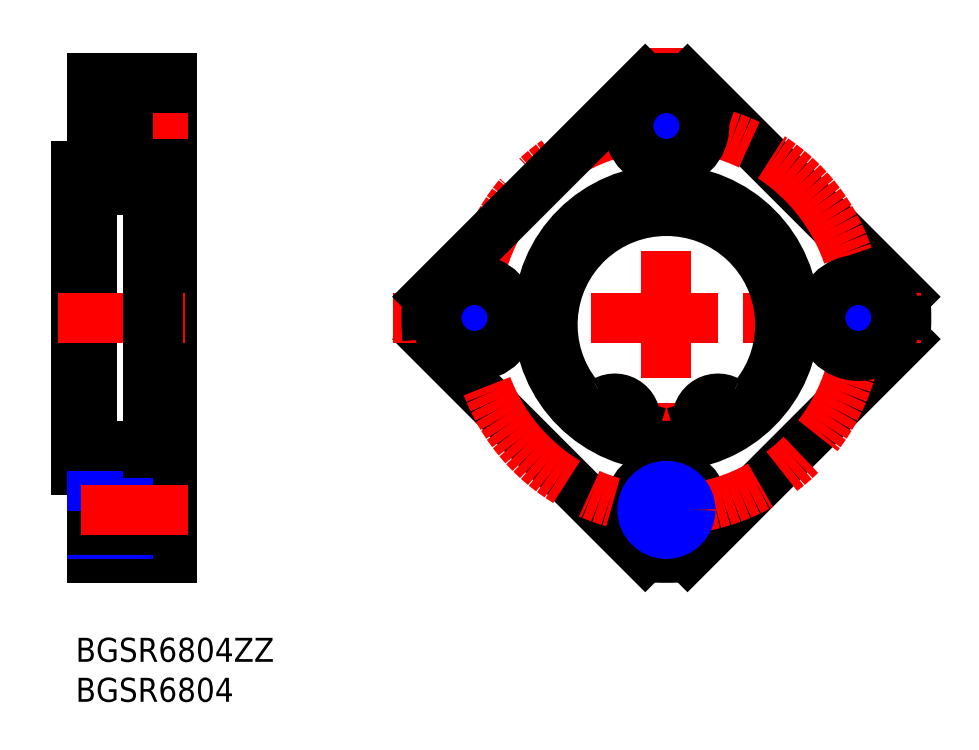
<metadata>
{"format":"dxf","ext":"dxf","renderer":"ezdxf+matplotlib","layout":"modelspace","background":"white","min_lineweight":24,"dpi":150}
</metadata>
<code>
0
SECTION
2
ENTITIES
0
INSERT
8
MSM_CONTINUOUS
2
*U4
10
0
20
0
30
0
0
INSERT
8
MSM_CONTINUOUS
2
*U5
10
0
20
0
30
0
0
LINE
8
MSM_CONTINUOUS
10
2
20
10
30
0
11
12
21
10
31
0
0
LINE
8
MSM_CONTINUOUS
10
12
20
70
30
0
11
12
21
10
31
0
0
LINE
8
MSM_CONTINUOUS
10
2
20
21
30
0
11
2
21
10
31
0
0
LINE
8
MSM_CONTINUOUS
10
6.6
20
20.75
30
0
11
6.6
21
11.25
31
0
0
LINE
8
MSM_CONTINUOUS
10
12
20
11.25
30
0
11
6.6
21
11.25
31
0
0
LINE
8
MSM_CONTINUOUS
10
2
20
61.5
30
0
11
6.6
21
61.5
31
0
0
LINE
8
MSM_NARROW
10
2
20
61
30
0
11
6.6
21
61
31
0
0
LINE
8
MSM_CONTINUOUS
10
2
20
66.5
30
0
11
6.6
21
66.5
31
0
0
LINE
8
MSM_NARROW
10
2
20
67
30
0
11
6.6
21
67
31
0
0
LINE
8
MSM_CONTINUOUS
10
2
20
70
30
0
11
12
21
70
31
0
0
LINE
8
MSM_CENTER
10
0.6992
20
64
30
0
11
14.03
21
64
31
0
0
LINE
8
MSM_CONTINUOUS
10
0
20
59
30
0
11
0
21
21
31
0
0
LINE
8
MSM_CONTINUOUS
10
2
20
56
30
0
11
2
21
24
31
0
0
LINE
8
MSM_CONTINUOUS
10
0
20
59
30
0
11
2
21
59
31
0
0
LINE
8
MSM_CONTINUOUS
10
0
20
26
30
0
11
2
21
26
31
0
0
LINE
8
MSM_CONTINUOUS
10
0
20
21
30
0
11
2
21
21
31
0
0
LINE
8
MSM_CONTINUOUS
10
0
20
54
30
0
11
2
21
54
31
0
0
LINE
8
MSM_CONTINUOUS
10
2
20
59
30
0
11
2
21
70
31
0
0
LINE
8
MSM_CONTINUOUS
10
2
20
56
30
0
11
9
21
56
31
0
0
LINE
8
MSM_CONTINUOUS
10
12
20
59.25
30
0
11
6.6
21
59.25
31
0
0
LINE
8
MSM_CONTINUOUS
10
12
20
20.75
30
0
11
6.6
21
20.75
31
0
0
LINE
8
MSM_NARROW
10
2
20
13
30
0
11
6.6
21
13
31
0
0
LINE
8
MSM_CONTINUOUS
10
2
20
13.5
30
0
11
6.6
21
13.5
31
0
0
LINE
8
MSM_CONTINUOUS
10
2
20
18.5
30
0
11
6.6
21
18.5
31
0
0
LINE
8
MSM_NARROW
10
2
20
19
30
0
11
6.6
21
19
31
0
0
LINE
8
MSM_CENTER
10
0.6992
20
16
30
0
11
14.03
21
16
31
0
0
LINE
8
MSM_CONTINUOUS
10
2
20
24
30
0
11
9
21
24
31
0
0
LINE
8
MSM_CONTINUOUS
10
6.6
20
68.75
30
0
11
6.6
21
59.25
31
0
0
LINE
8
MSM_CONTINUOUS
10
12
20
68.75
30
0
11
6.6
21
68.75
31
0
0
LINE
8
MSM_CENTER
10
-2.189
20
40
30
0
11
14.18
21
40
31
0
0
LINE
8
MSM_CONTINUOUS
10
9
20
56.85
30
0
11
9
21
23.15
31
0
0
LINE
8
MSM_CENTER
10
73.86
20
73.79
30
0
11
73.86
21
6.262
31
0
0
LINE
8
MSM_CONTINUOUS
10
71.22
20
10.12
30
0
11
43.98
21
37.36
31
0
0
LINE
8
MSM_CONTINUOUS
10
76.51
20
10.12
30
0
11
103.7
21
37.36
31
0
0
ARC
8
MSM_CONTINUOUS
10
73.86
20
40
30
0
40
30
50
264.9
51
275.1
0
CIRCLE
8
MSM_CONTINUOUS
10
73.86
20
16
30
0
40
4.75
0
LINE
8
MSM_CONTINUOUS
10
103.7
20
42.64
30
0
11
76.51
21
69.88
31
0
0
ARC
8
MSM_CONTINUOUS
10
73.86
20
40
30
0
40
30
50
84.94
51
95.06
0
CIRCLE
8
MSM_CONTINUOUS
10
49.86
20
40
30
0
40
2.5
0
CIRCLE
8
MSM_CONTINUOUS
10
73.86
20
64
30
0
40
2.5
0
CIRCLE
8
MSM_CONTINUOUS
10
73.86
20
40
30
0
40
16
0
CIRCLE
8
MSM_CENTER
10
73.86
20
40
30
0
40
24
0
CIRCLE
8
MSM_CONTINUOUS
10
73.86
20
16
30
0
40
2.5
0
CIRCLE
8
MSM_NARROW
10
73.86
20
16
30
0
40
3
0
LINE
8
MSM_CENTER
10
105.7
20
40
30
0
11
39.64
21
40
31
0
0
CIRCLE
8
MSM_CONTINUOUS
10
97.86
20
40
30
0
40
2.5
0
CIRCLE
8
MSM_NARROW
10
49.86
20
40
30
0
40
3
0
CIRCLE
8
MSM_NARROW
10
73.86
20
64
30
0
40
3
0
CIRCLE
8
MSM_NARROW
10
97.86
20
40
30
0
40
3
0
CIRCLE
8
MSM_CONTINUOUS
10
49.86
20
40
30
0
40
4.75
0
CIRCLE
8
MSM_CONTINUOUS
10
73.86
20
64
30
0
40
4.75
0
CIRCLE
8
MSM_CONTINUOUS
10
97.86
20
40
30
0
40
4.75
0
LINE
8
MSM_CONTINUOUS
10
43.98
20
42.64
30
0
11
71.22
21
69.88
31
0
0
ARC
8
MSM_CONTINUOUS
10
73.86
20
40
30
0
40
30
50
174.9
51
185.1
0
ARC
8
MSM_CONTINUOUS
10
73.86
20
40
30
0
40
30
50
354.9
51
5.055
0
ARC
8
MSM_CONTINUOUS
10
80.25
20
27.17
30
0
40
2.5
50
196.4
51
244.8
0
LINE
8
MSM_CONTINUOUS
10
77.82
20
26.58
30
0
11
77.85
21
26.47
31
0
0
ARC
8
MSM_CONTINUOUS
10
80.31
20
27.32
30
0
40
2.6
50
60.22
51
196.4
0
ARC
8
MSM_CONTINUOUS
10
82.89
20
31.83
30
0
40
2.6
50
240.2
51
321
0
ARC
8
MSM_CONTINUOUS
10
73.86
20
39.15
30
0
40
14.22
50
321
51
219
0
ARC
8
MSM_CONTINUOUS
10
64.83
20
31.83
30
0
40
2.6
50
219
51
299.8
0
ARC
8
MSM_CONTINUOUS
10
67.41
20
27.32
30
0
40
2.6
50
343.6
51
119.8
0
LINE
8
MSM_CONTINUOUS
10
69.87
20
26.47
30
0
11
69.91
21
26.58
31
0
0
ARC
8
MSM_CONTINUOUS
10
67.47
20
27.17
30
0
40
2.5
50
295.2
51
343.6
0
CIRCLE
8
MSM_CONTINUOUS
10
80.31
20
27.32
30
0
40
1.25
0
CIRCLE
8
MSM_CONTINUOUS
10
67.41
20
27.32
30
0
40
1.25
0
LINE
8
MSM_CONTINUOUS
10
10.2
20
56.85
30
0
11
10.2
21
24.65
31
0
0
LINE
8
MSM_CONTINUOUS
10
10.35
20
56.85
30
-1.3
11
9
21
56.85
31
-1.3
0
LINE
8
MSM_CONTINUOUS
10
10.2
20
29.89
30
-1.3
11
9
21
29.89
31
-1.3
0
LINE
8
MSM_CONTINUOUS
10
10.2
20
24.65
30
-1.3
11
9
21
24.65
31
-1.3
0
LINE
8
MSM_CONTINUOUS
10
10.2
20
53.35
30
-1.3
11
9
21
53.35
31
-1.3
0
LINE
8
MSM_CONTINUOUS
10
9
20
23.15
30
-1.3
11
10.35
21
23.15
31
-1.3
0
LINE
8
MSM_CONTINUOUS
10
10.35
20
24
30
-1.3
11
12
21
24
31
-1.3
0
LINE
8
MSM_CONTINUOUS
10
10.35
20
56
30
-1.3
11
12
21
56
31
-1.3
0
LINE
8
MSM_CONTINUOUS
10
10.35
20
23.15
30
-0.1
11
10.35
21
56.85
31
-0.1
0
ENDSEC
0
EOF

</code>
